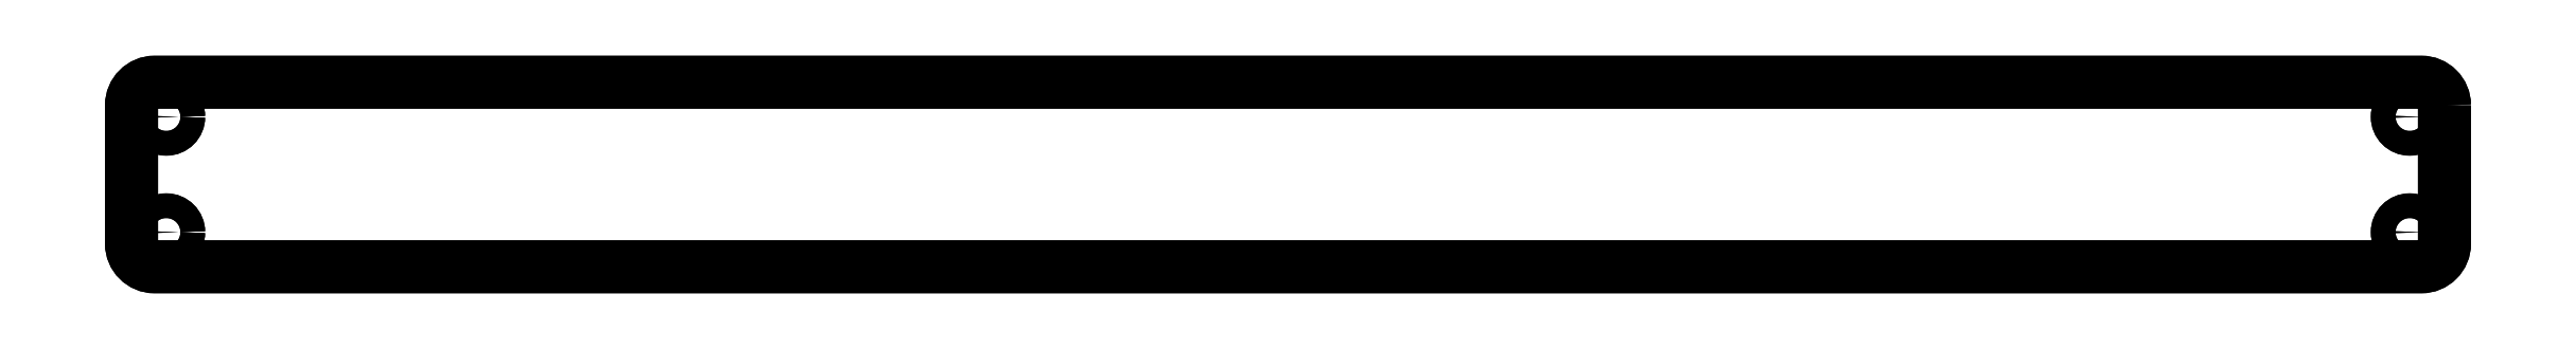
<metadata>
{"format":"dxf","ext":"dxf","renderer":"ezdxf+matplotlib","layout":"modelspace","background":"white","min_lineweight":24,"dpi":150}
</metadata>
<code>
0
SECTION
2
ENTITIES
0
LWPOLYLINE
8
0
90
8
70
1
43
0
10
6.25
20
0.875
42
0.4142
10
6.125
20
1
10
-6.125
20
1
42
0.4142
10
-6.25
20
0.875
10
-6.25
20
0.125
42
0.4142
10
-6.125
20
-6.556e-17
10
6.125
20
0
42
0.4142
10
6.25
20
0.125
0
CIRCLE
8
0
10
-6.063
20
0.8125
30
0
40
0.067
210
0
220
-0
230
1
0
CIRCLE
8
0
10
6.063
20
0.1875
30
0
40
0.067
210
0
220
-0
230
1
0
CIRCLE
8
0
10
-6.063
20
0.1875
30
0
40
0.067
210
0
220
-0
230
1
0
CIRCLE
8
0
10
6.063
20
0.8125
30
0
40
0.067
210
0
220
-0
230
1
0
LWPOLYLINE
8
0
90
8
70
1
43
0
10
6.25
20
0.875
42
0.4142
10
6.125
20
1
10
-6.125
20
1
42
0.4142
10
-6.25
20
0.875
10
-6.25
20
0.125
42
0.4142
10
-6.125
20
0
10
6.125
20
0
42
0.4142
10
6.25
20
0.125
0
CIRCLE
8
0
10
-6.063
20
0.8125
30
0
40
0.067
210
0
220
0
230
1
0
CIRCLE
8
0
10
6.063
20
0.1875
30
0
40
0.067
210
0
220
0
230
1
0
CIRCLE
8
0
10
-6.063
20
0.1875
30
0
40
0.067
210
0
220
0
230
1
0
CIRCLE
8
0
10
6.063
20
0.8125
30
0
40
0.067
210
0
220
0
230
1
0
ENDSEC
0
EOF

</code>
